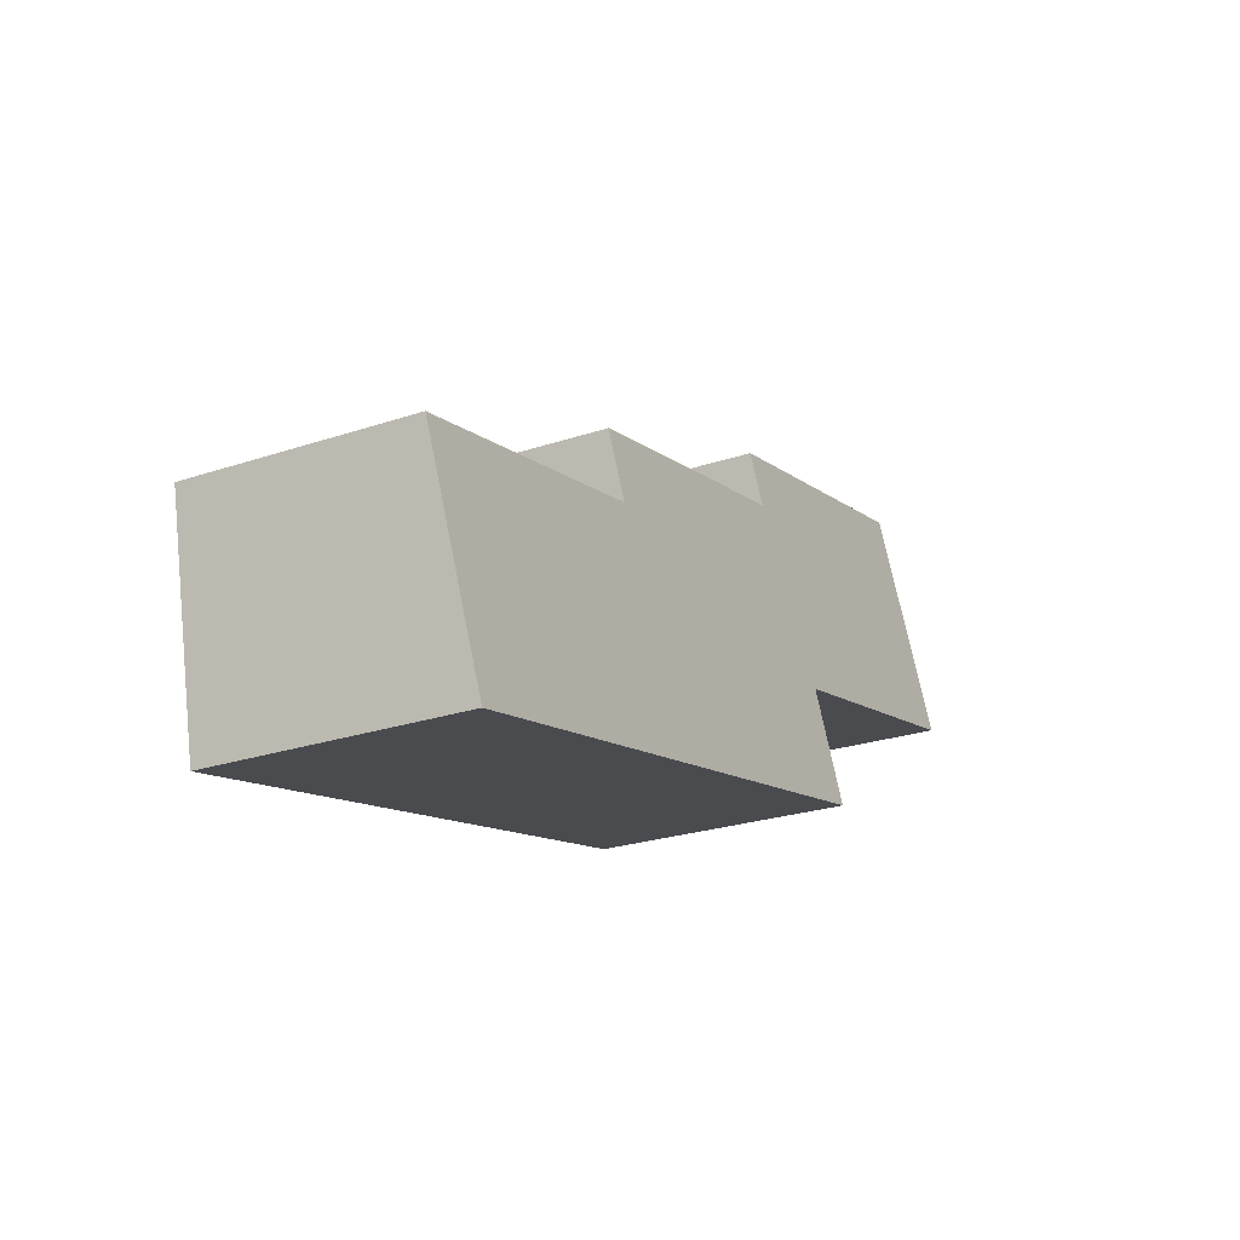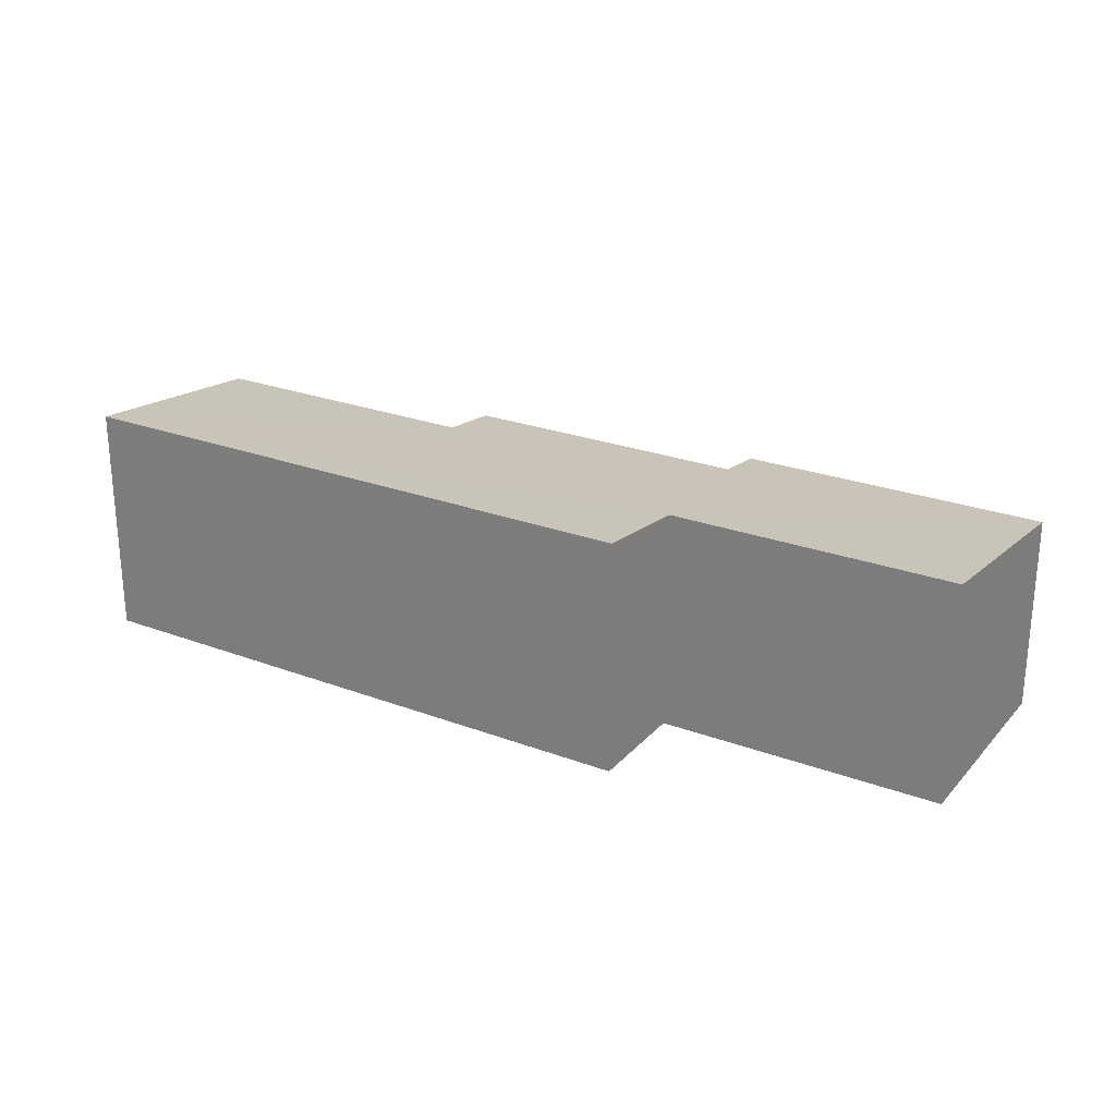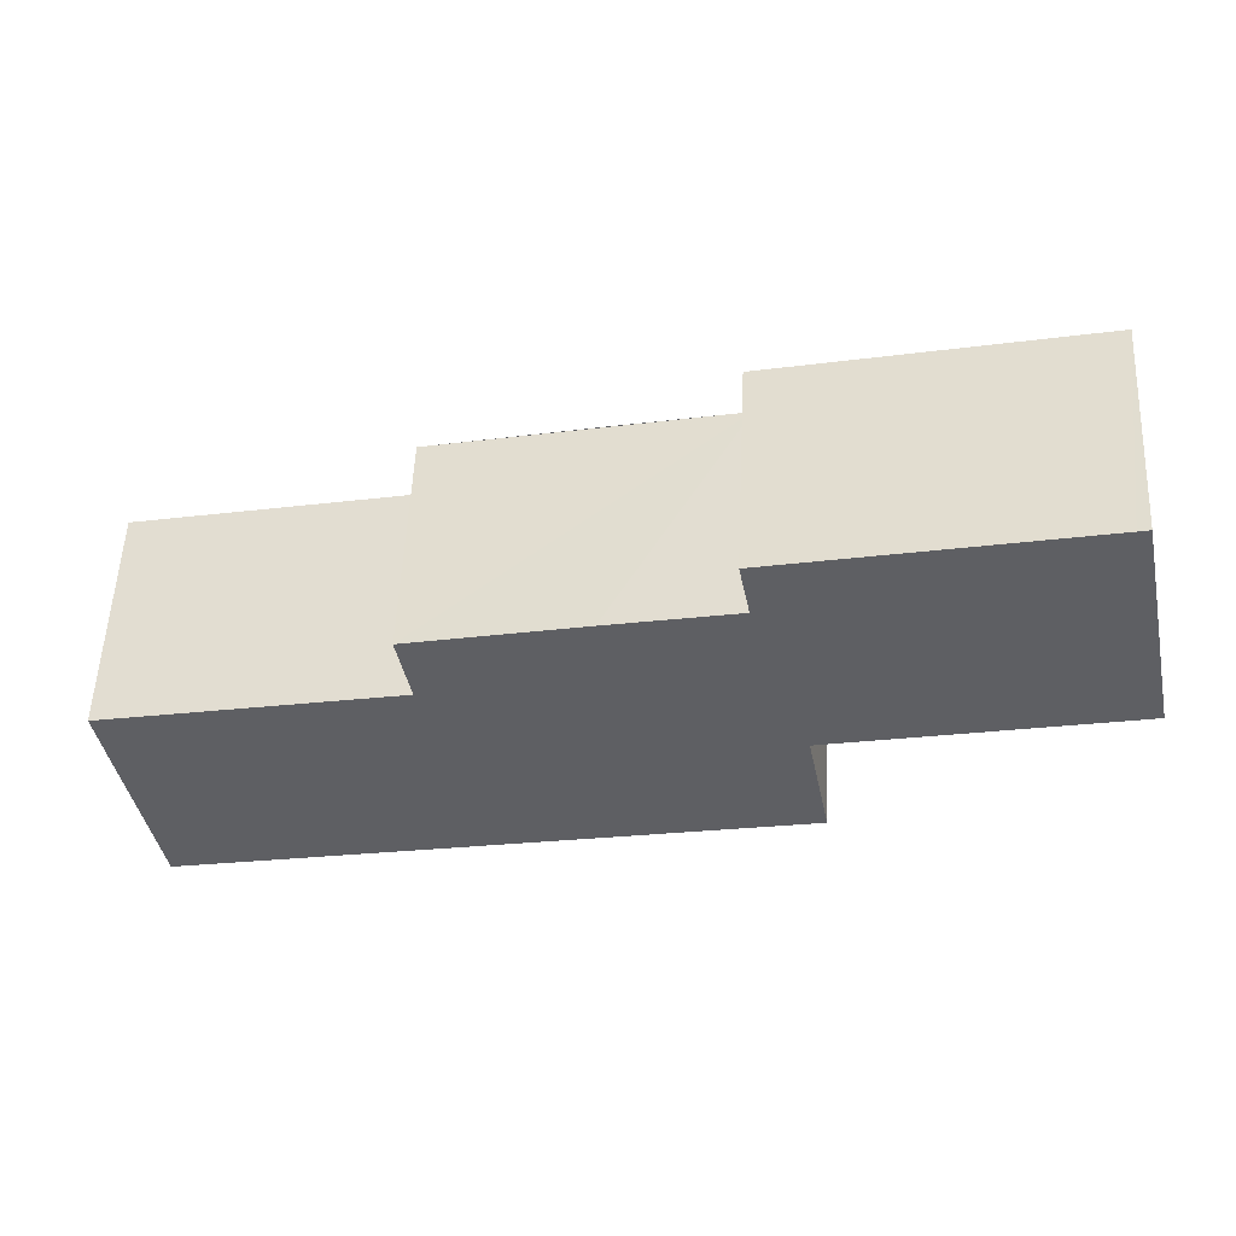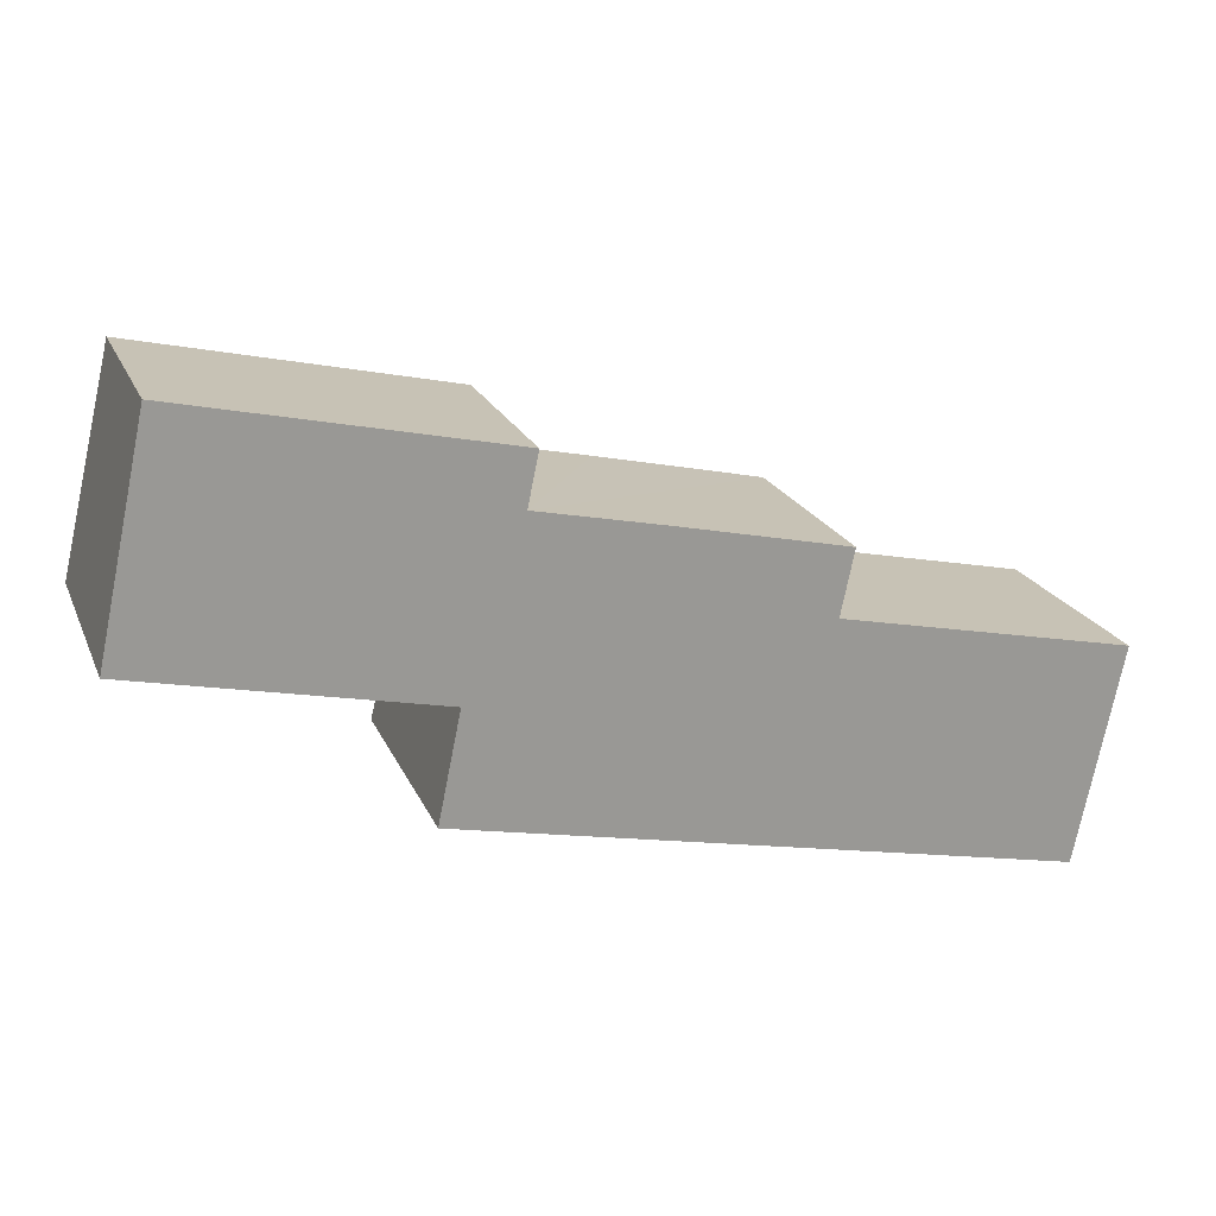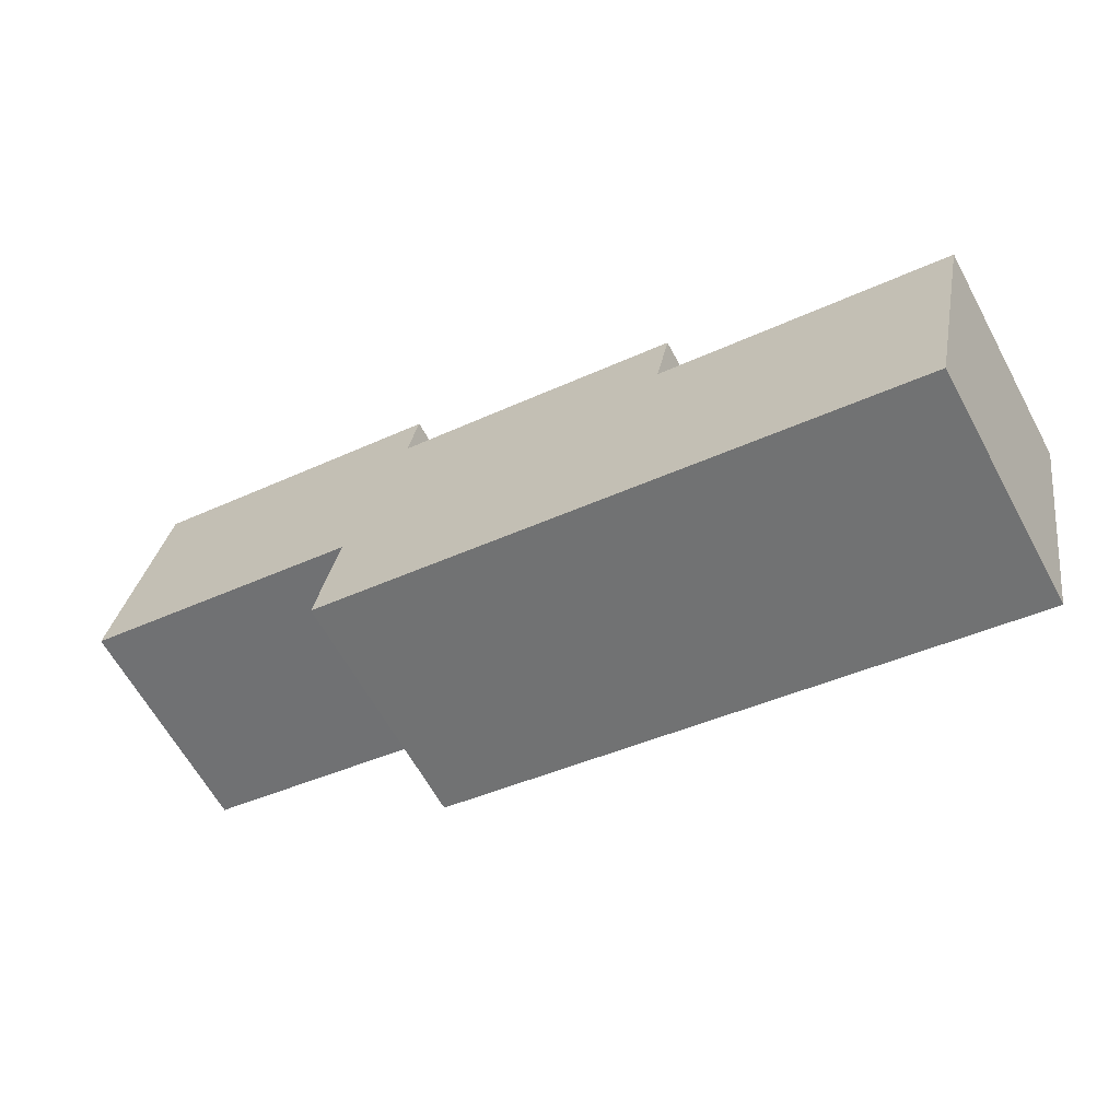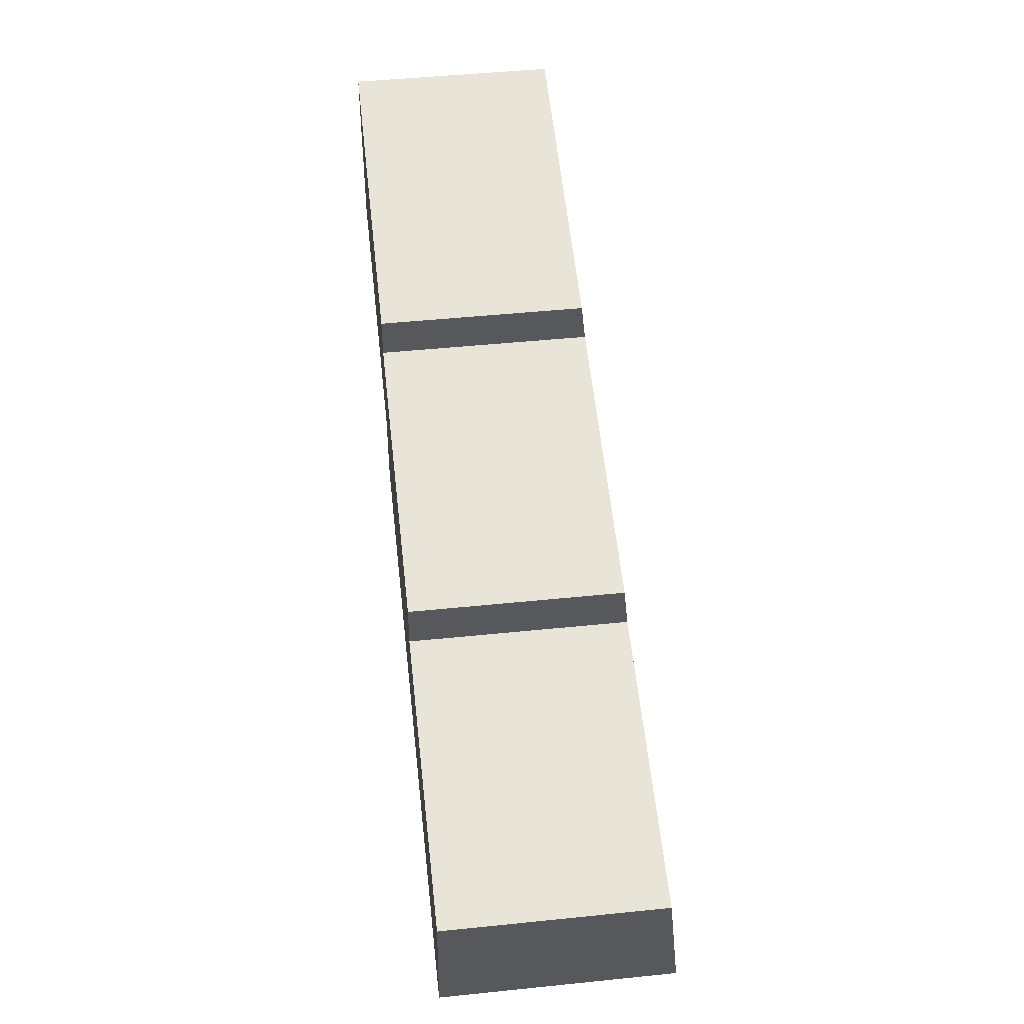
<metadata>
{"format":"obj","ext":"obj","renderer":"f3d","projection":"perspective","resolution":1024,"background":"white","views":[{"elev":-24.9,"azim":118.6,"up":"+Z"},{"elev":25.3,"azim":-136.7,"up":"+Y"},{"elev":54.9,"azim":-177.4,"up":"+Z"},{"elev":20.6,"azim":-18.7,"up":"+Z"},{"elev":-62.9,"azim":28.5,"up":"+Z"},{"elev":48.7,"azim":83.5,"up":"+Z"}]}
</metadata>
<code>
v  0.643 2.741 2.959
v  3.887 3.092 -0.854
v  0 3.09 1.892e-16
v  0.797 2.741 2.925
v  4.825 2.743 2.04
v  4.681 2.824 1.354
v  8.608 2.825 0.496
v  8.429 2.926 -0.358
v  6.35 2.823 0.998
v  11.72 3.259 -4.027
v  3.587 3.261 -2.291
v  11.82 2.925 -1.082
v  12.31 2.925 -1.187
v  8.429 2.192e-17 -0.358
v  8.608 -3.037e-17 0.496
v  11.72 2.466e-16 -4.027
v  12.31 7.268e-17 -1.187
v  4.681 -8.291e-17 1.354
v  4.825 -1.249e-16 2.04
v  11.82 6.625e-17 -1.082
v  0.643 -1.812e-16 2.959
v  0.797 -1.791e-16 2.925
v  6.35 -6.111e-17 0.998
v  3.587 1.403e-16 -2.291
v  3.887 5.229e-17 -0.854
v  0 0 0
g defaultobject
f 1 2 3
f 2 1 4
f 2 4 5
f 2 5 6
f 7 8 9
f 2 10 11
f 10 2 6
f 10 6 9
f 10 9 8
f 10 8 12
f 10 12 13
f 7 14 8
f 14 7 15
f 13 16 10
f 16 13 17
f 5 18 6
f 18 5 19
f 14 12 8
f 12 14 20
f 12 20 13
f 13 20 17
f 21 4 1
f 4 21 5
f 5 21 19
f 19 21 22
f 18 9 6
f 9 18 7
f 7 18 15
f 15 18 23
f 10 24 11
f 24 10 16
f 25 3 2
f 3 25 26
f 24 2 11
f 2 24 25
f 26 1 3
f 1 26 21
f 16 25 24
f 25 16 18
f 18 16 23
f 23 16 14
f 14 16 20
f 20 16 17
f 15 23 14
f 25 21 26
f 21 25 22
f 22 25 19
f 19 25 18

</code>
